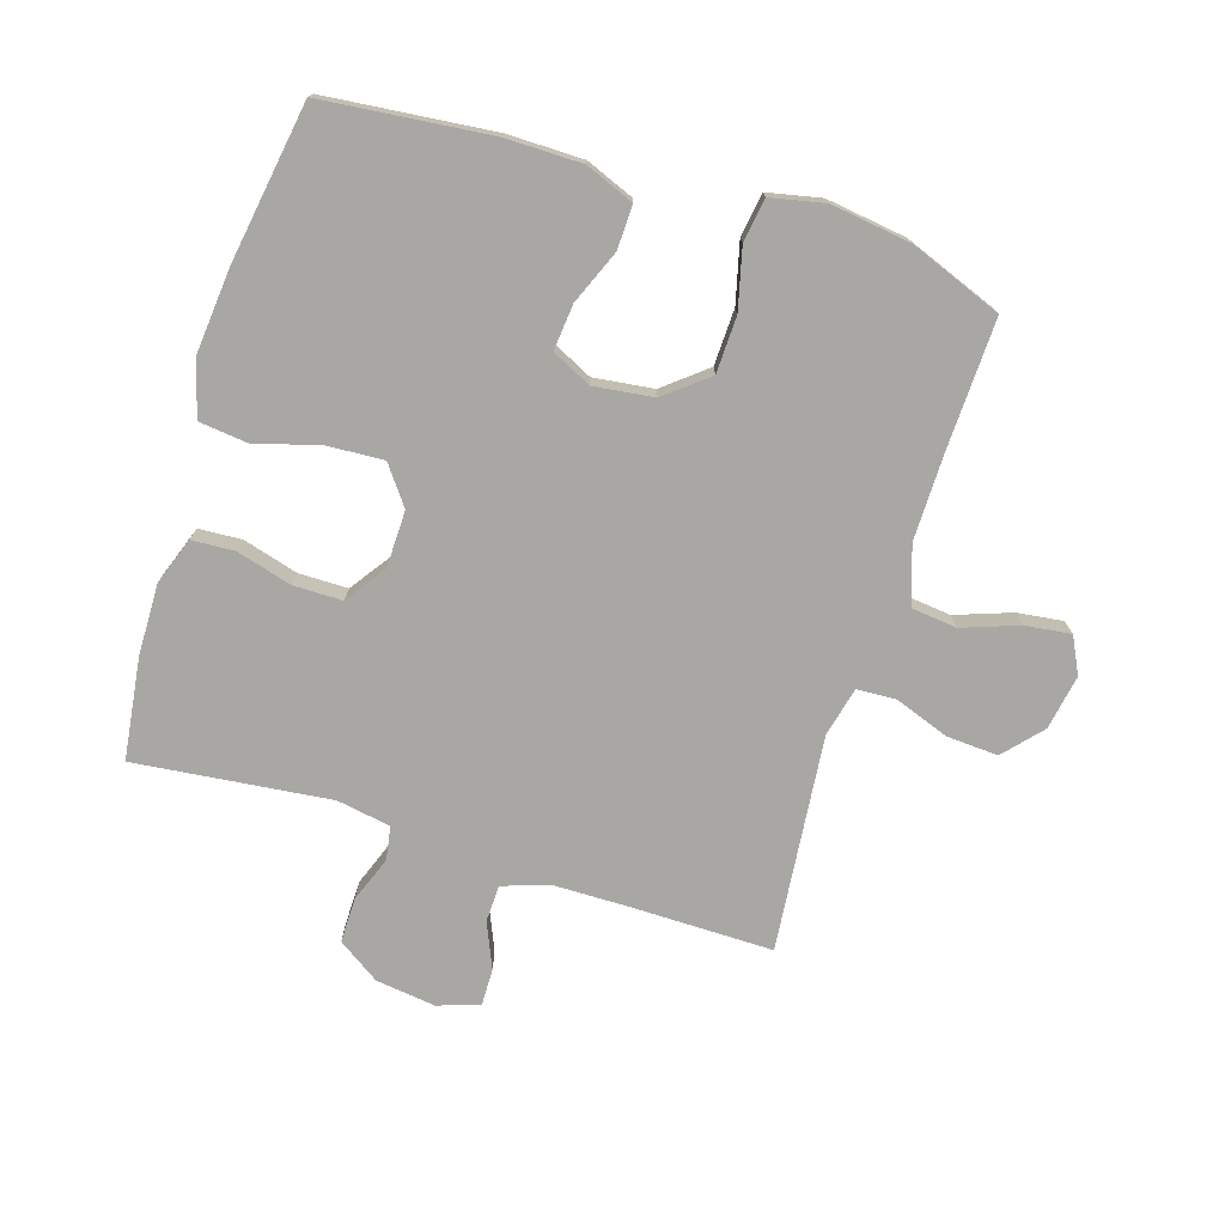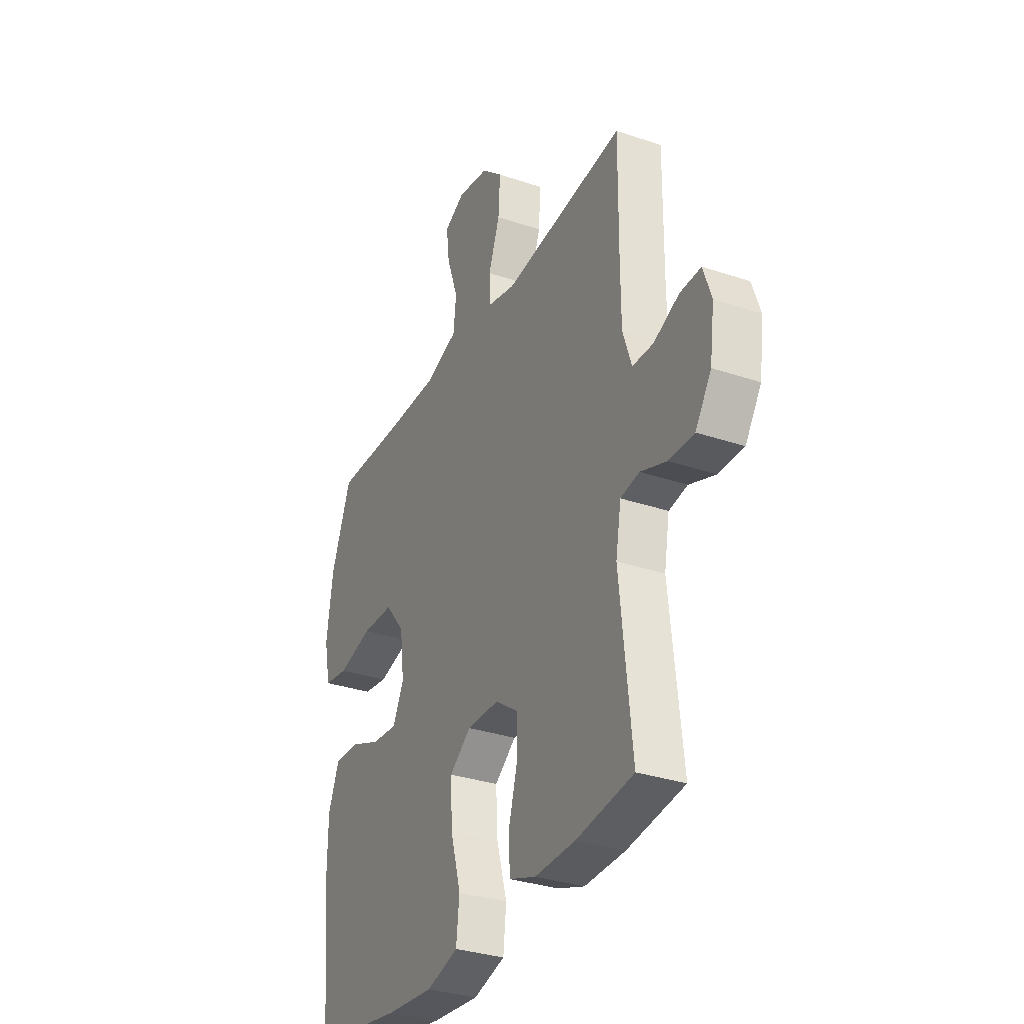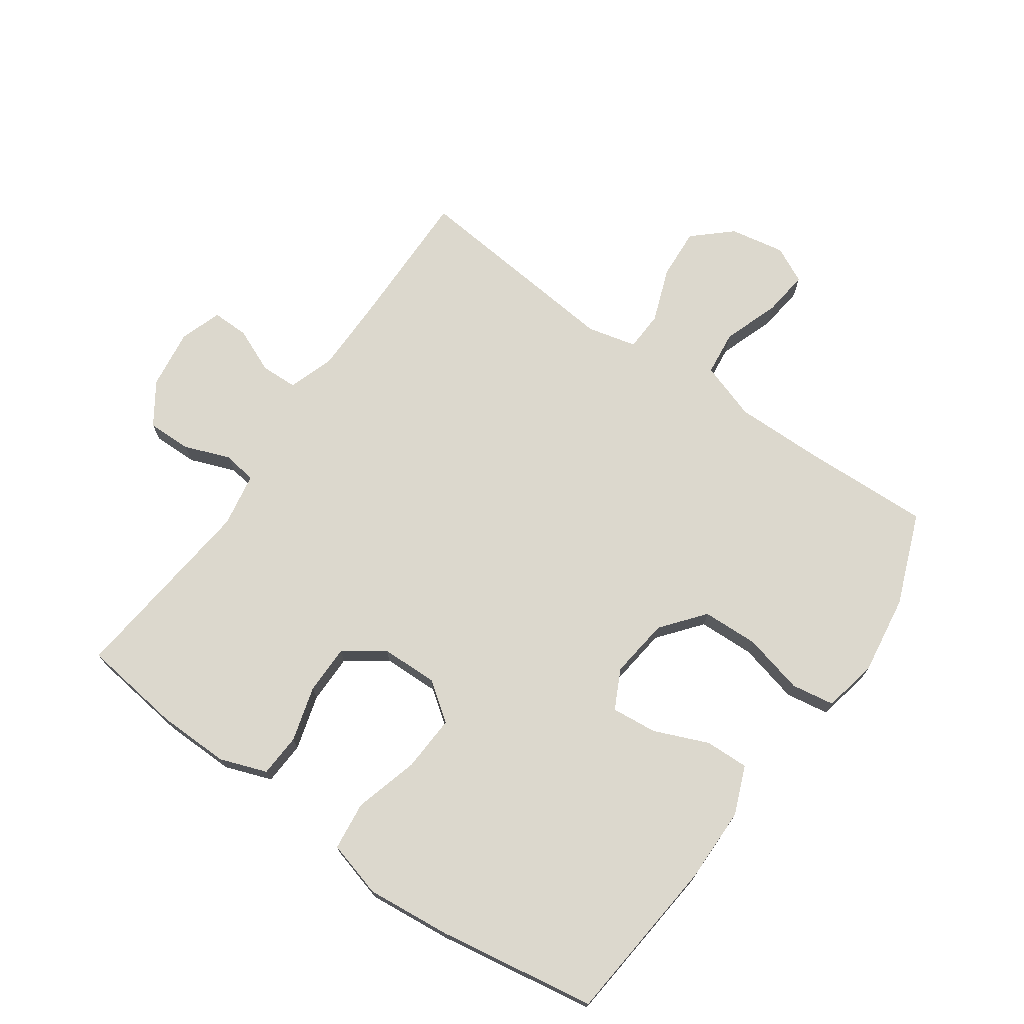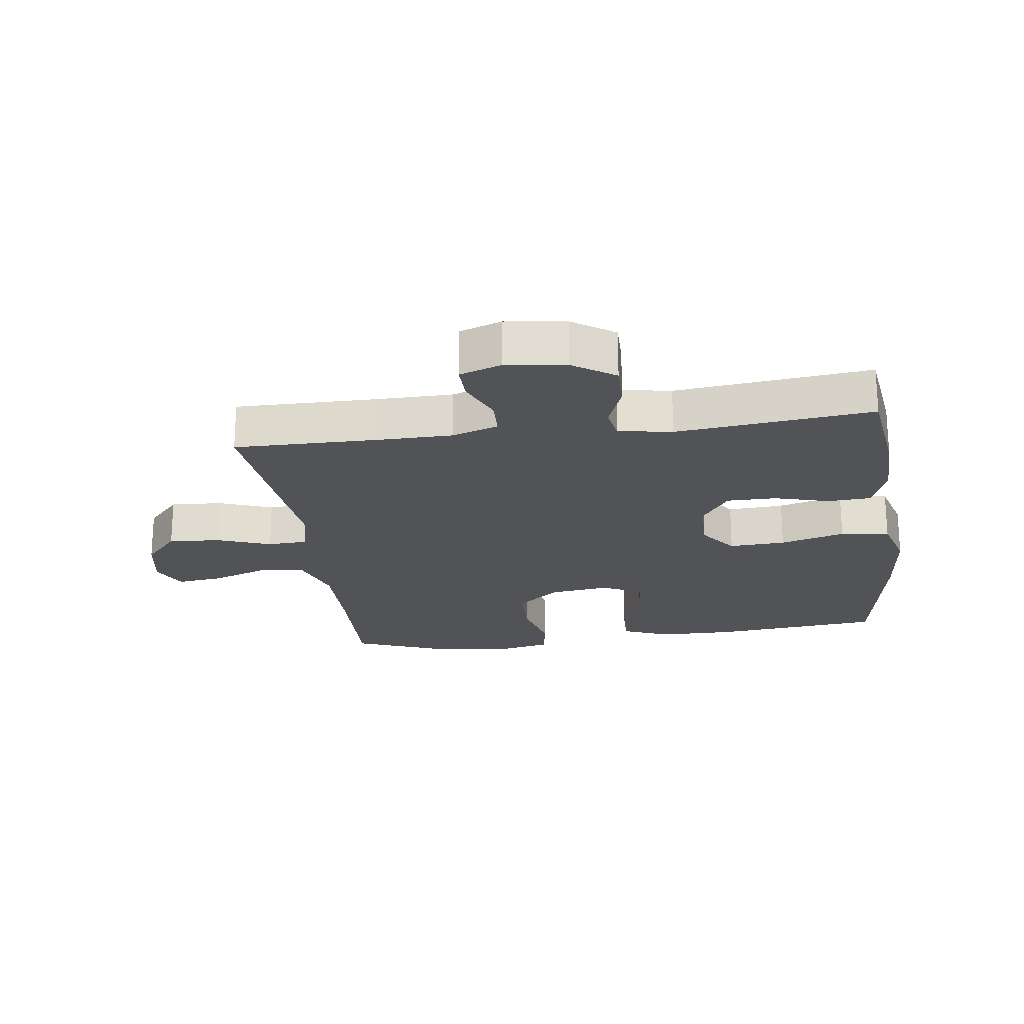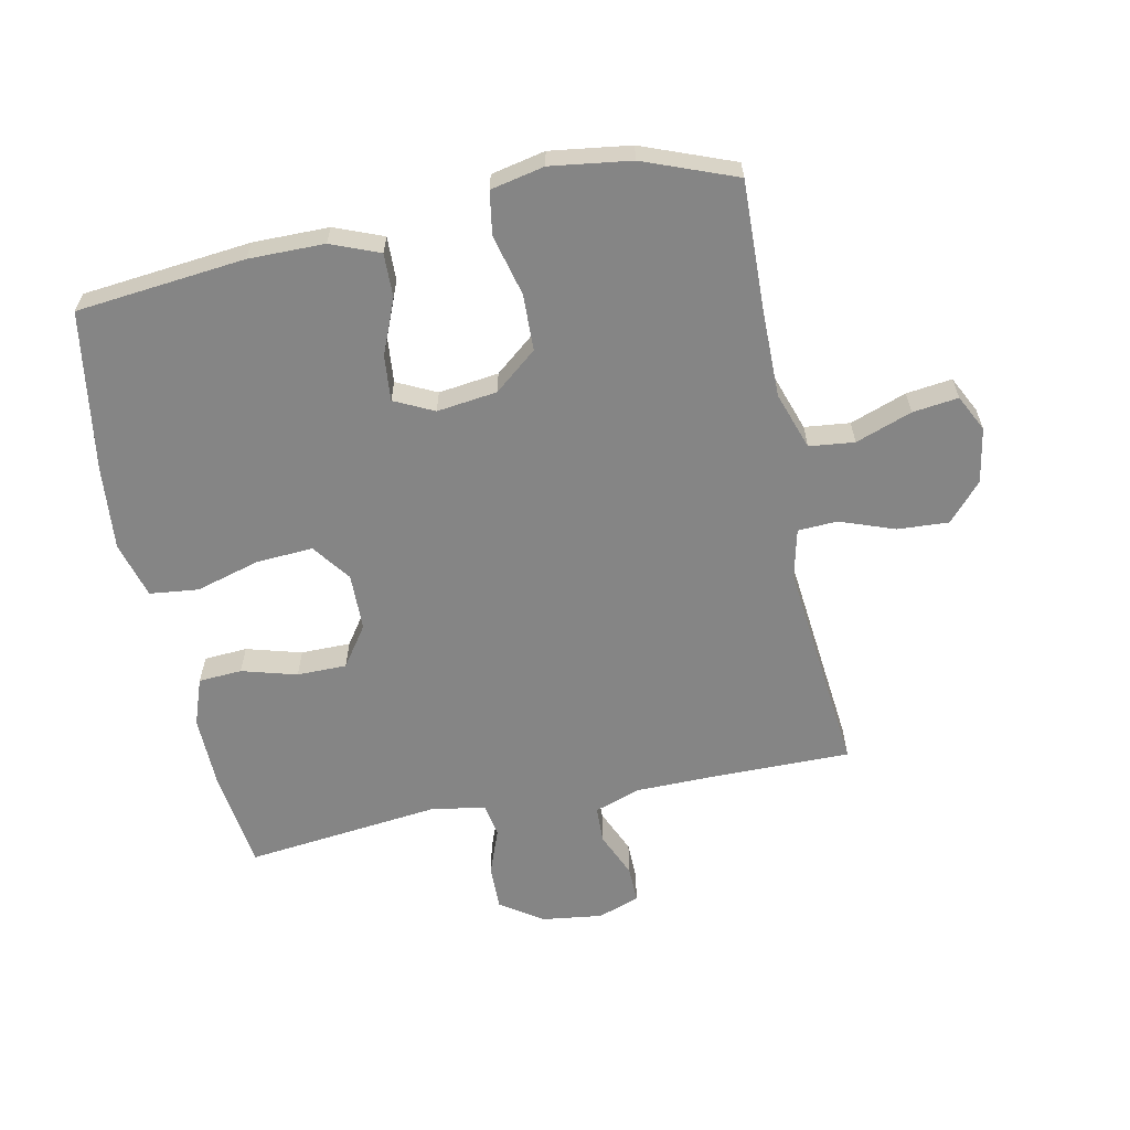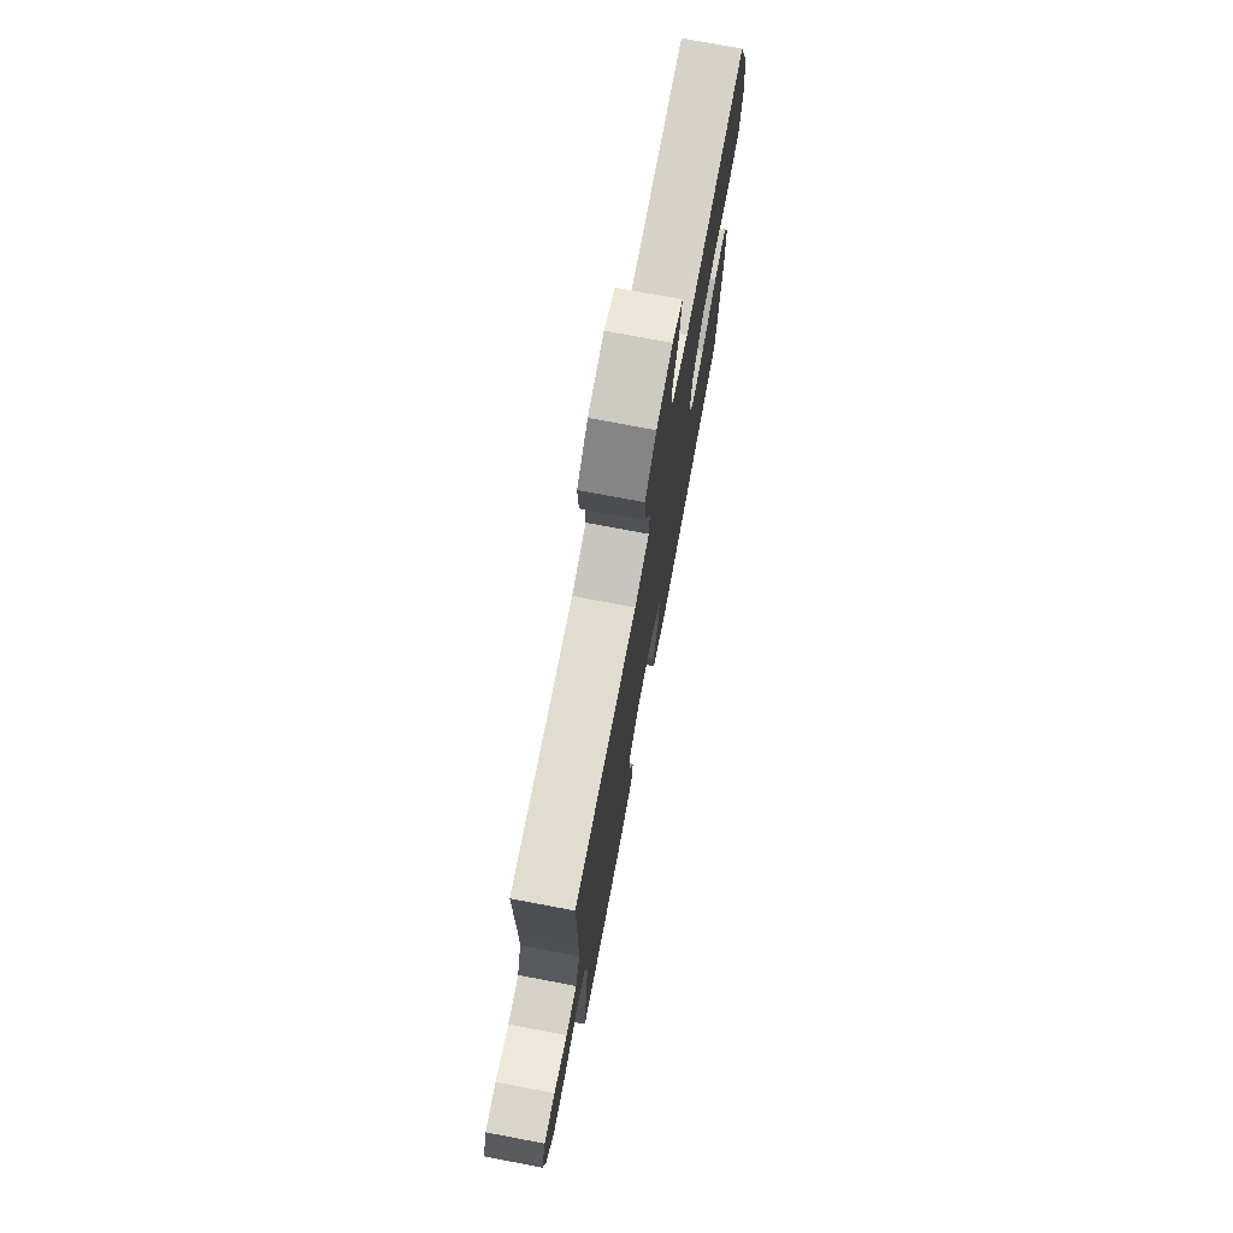
<metadata>
{"format":"obj","ext":"obj","renderer":"f3d","projection":"perspective","resolution":1024,"background":"white","views":[{"elev":-74.7,"azim":-107.3,"up":"+Y"},{"elev":-32.4,"azim":64.8,"up":"+Z"},{"elev":72.4,"azim":-145.0,"up":"+Y"},{"elev":-21.7,"azim":97.8,"up":"+Y"},{"elev":-61.8,"azim":-78.2,"up":"+Y"},{"elev":75.5,"azim":100.7,"up":"+Z"}]}
</metadata>
<code>
v 0.5 0.07 0.5
v 0.498 0.07 0.269
v 0.499 0.07 0.152
v 0.524 0.07 0.078
v 0.583 0.07 0.076
v 0.655 0.07 0.107
v 0.714 0.07 0.108
v 0.737 0.07 0.041
v 0.724 0.07 -0.055
v 0.679 0.07 -0.122
v 0.608 0.07 -0.121
v 0.534 0.07 -0.093
v 0.481 0.07 -0.102
v 0.466 0.07 -0.188
v 0.5 0.07 -0.5
v 0.339 0.07 -0.521
v 0.224 0.07 -0.523
v 0.149 0.07 -0.496
v 0.145 0.07 -0.427
v 0.17 0.07 -0.339
v 0.17 0.07 -0.26
v 0.106 0.07 -0.215
v 0.015 0.07 -0.213
v -0.046 0.07 -0.258
v -0.041 0.07 -0.348
v -0.012 0.07 -0.451
v -0.021 0.07 -0.529
v -0.111 0.07 -0.554
v -0.246 0.07 -0.541
v -0.5 0.07 -0.5
v -0.527 0.07 -0.231
v -0.526 0.07 -0.11
v -0.495 0.07 -0.033
v -0.425 0.07 -0.035
v -0.338 0.07 -0.071
v -0.265 0.07 -0.078
v -0.234 0.07 -0.015
v -0.246 0.07 0.081
v -0.301 0.07 0.149
v -0.391 0.07 0.152
v -0.488 0.07 0.128
v -0.557 0.07 0.139
v -0.575 0.07 0.225
v -0.557 0.07 0.353
v -0.5 0.07 0.5
v -0.292 0.07 0.493
v -0.154 0.07 0.492
v -0.062 0.07 0.523
v -0.054 0.07 0.595
v -0.086 0.07 0.685
v -0.095 0.07 0.758
v -0.037 0.07 0.787
v 0.051 0.07 0.771
v 0.111 0.07 0.717
v 0.106 0.07 0.635
v 0.074 0.07 0.548
v 0.077 0.07 0.485
v 0.156 0.07 0.466
v 0.277 0.07 0.478
v 0.5 0 0.5
v 0.498 0 0.269
v 0.499 0 0.152
v 0.524 0 0.078
v 0.583 0 0.076
v 0.655 0 0.107
v 0.714 0 0.108
v 0.737 0 0.041
v 0.724 0 -0.055
v 0.679 0 -0.122
v 0.608 0 -0.121
v 0.534 0 -0.093
v 0.481 0 -0.102
v 0.466 0 -0.188
v 0.5 0 -0.5
v 0.339 0 -0.521
v 0.224 0 -0.523
v 0.149 0 -0.496
v 0.145 0 -0.427
v 0.17 0 -0.339
v 0.17 0 -0.26
v 0.106 0 -0.215
v 0.015 0 -0.213
v -0.046 0 -0.258
v -0.041 0 -0.348
v -0.012 0 -0.451
v -0.021 0 -0.529
v -0.111 0 -0.554
v -0.246 0 -0.541
v -0.5 0 -0.5
v -0.527 0 -0.231
v -0.526 0 -0.11
v -0.495 0 -0.033
v -0.425 0 -0.035
v -0.338 0 -0.071
v -0.265 0 -0.078
v -0.234 0 -0.015
v -0.246 0 0.081
v -0.301 0 0.149
v -0.391 0 0.152
v -0.488 0 0.128
v -0.557 0 0.139
v -0.575 0 0.225
v -0.557 0 0.353
v -0.5 0 0.5
v -0.292 0 0.493
v -0.154 0 0.492
v -0.062 0 0.523
v -0.054 0 0.595
v -0.086 0 0.685
v -0.095 0 0.758
v -0.037 0 0.787
v 0.051 0 0.771
v 0.111 0 0.717
v 0.106 0 0.635
v 0.074 0 0.548
v 0.077 0 0.485
v 0.156 0 0.466
v 0.277 0 0.478
f 58 59 1 2
f 57 58 2 3
f 54 55 56
f 53 54 56
f 52 53 56
f 51 52 56
f 50 51 56
f 49 50 56
f 48 49 56 57
f 57 3 4
f 48 57 4
f 47 48 4
f 44 45 46
f 43 44 46
f 42 43 46
f 41 42 46
f 40 41 46
f 39 40 46 47
f 38 39 47 4
f 33 34 35
f 32 33 35
f 31 32 35
f 30 31 35
f 29 30 35
f 28 29 35
f 27 28 35
f 26 27 35
f 25 26 35
f 24 25 35 36
f 23 24 36 37
f 18 19 20
f 17 18 20
f 16 17 20
f 15 16 20
f 14 15 20
f 13 14 20 21
f 10 11 12
f 9 10 12
f 8 9 12
f 7 8 12
f 6 7 12
f 5 6 12
f 5 12 13
f 4 5 13
f 38 4 13
f 37 38 13
f 23 37 13
f 22 23 13
f 13 21 22
f 61 60 118 117
f 62 61 117 116
f 115 114 113
f 115 113 112
f 115 112 111
f 115 111 110
f 115 110 109
f 115 109 108
f 116 115 108 107
f 63 62 116
f 63 116 107
f 63 107 106
f 105 104 103
f 105 103 102
f 105 102 101
f 105 101 100
f 105 100 99
f 106 105 99 98
f 63 106 98 97
f 94 93 92
f 94 92 91
f 94 91 90
f 94 90 89
f 94 89 88
f 94 88 87
f 94 87 86
f 94 86 85
f 94 85 84
f 95 94 84 83
f 96 95 83 82
f 79 78 77
f 79 77 76
f 79 76 75
f 79 75 74
f 79 74 73
f 80 79 73 72
f 71 70 69
f 71 69 68
f 71 68 67
f 71 67 66
f 71 66 65
f 71 65 64
f 72 71 64
f 72 64 63
f 72 63 97
f 72 97 96
f 72 96 82
f 72 82 81
f 81 80 72
f 1 60 61 2
f 2 61 62 3
f 3 62 63 4
f 4 63 64 5
f 5 64 65 6
f 6 65 66 7
f 7 66 67 8
f 8 67 68 9
f 9 68 69 10
f 10 69 70 11
f 11 70 71 12
f 12 71 72 13
f 13 72 73 14
f 14 73 74 15
f 15 74 75 16
f 16 75 76 17
f 17 76 77 18
f 18 77 78 19
f 19 78 79 20
f 20 79 80 21
f 21 80 81 22
f 22 81 82 23
f 23 82 83 24
f 24 83 84 25
f 25 84 85 26
f 26 85 86 27
f 27 86 87 28
f 28 87 88 29
f 29 88 89 30
f 30 89 90 31
f 31 90 91 32
f 32 91 92 33
f 33 92 93 34
f 34 93 94 35
f 35 94 95 36
f 36 95 96 37
f 37 96 97 38
f 38 97 98 39
f 39 98 99 40
f 40 99 100 41
f 41 100 101 42
f 42 101 102 43
f 43 102 103 44
f 44 103 104 45
f 45 104 105 46
f 46 105 106 47
f 47 106 107 48
f 48 107 108 49
f 49 108 109 50
f 50 109 110 51
f 51 110 111 52
f 52 111 112 53
f 53 112 113 54
f 54 113 114 55
f 55 114 115 56
f 56 115 116 57
f 57 116 117 58
f 58 117 118 59
f 59 118 60 1

</code>
